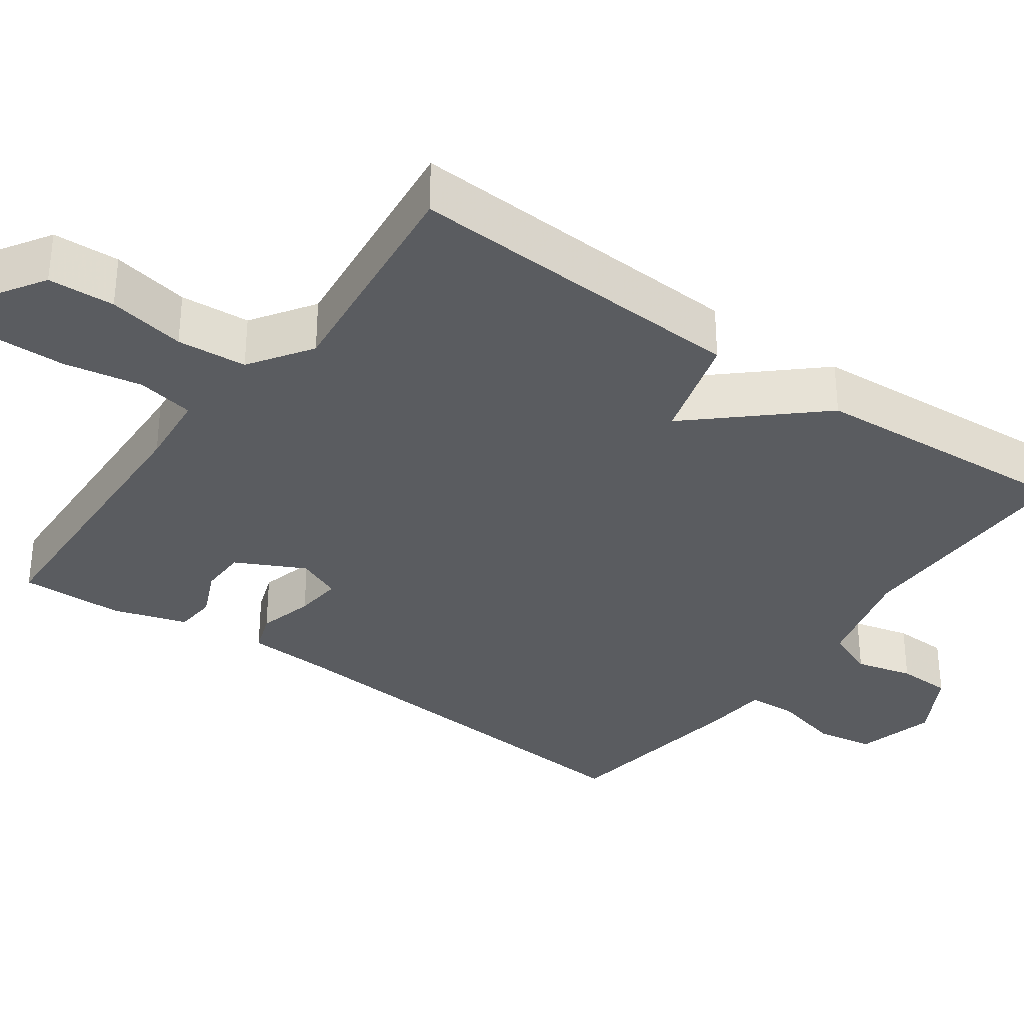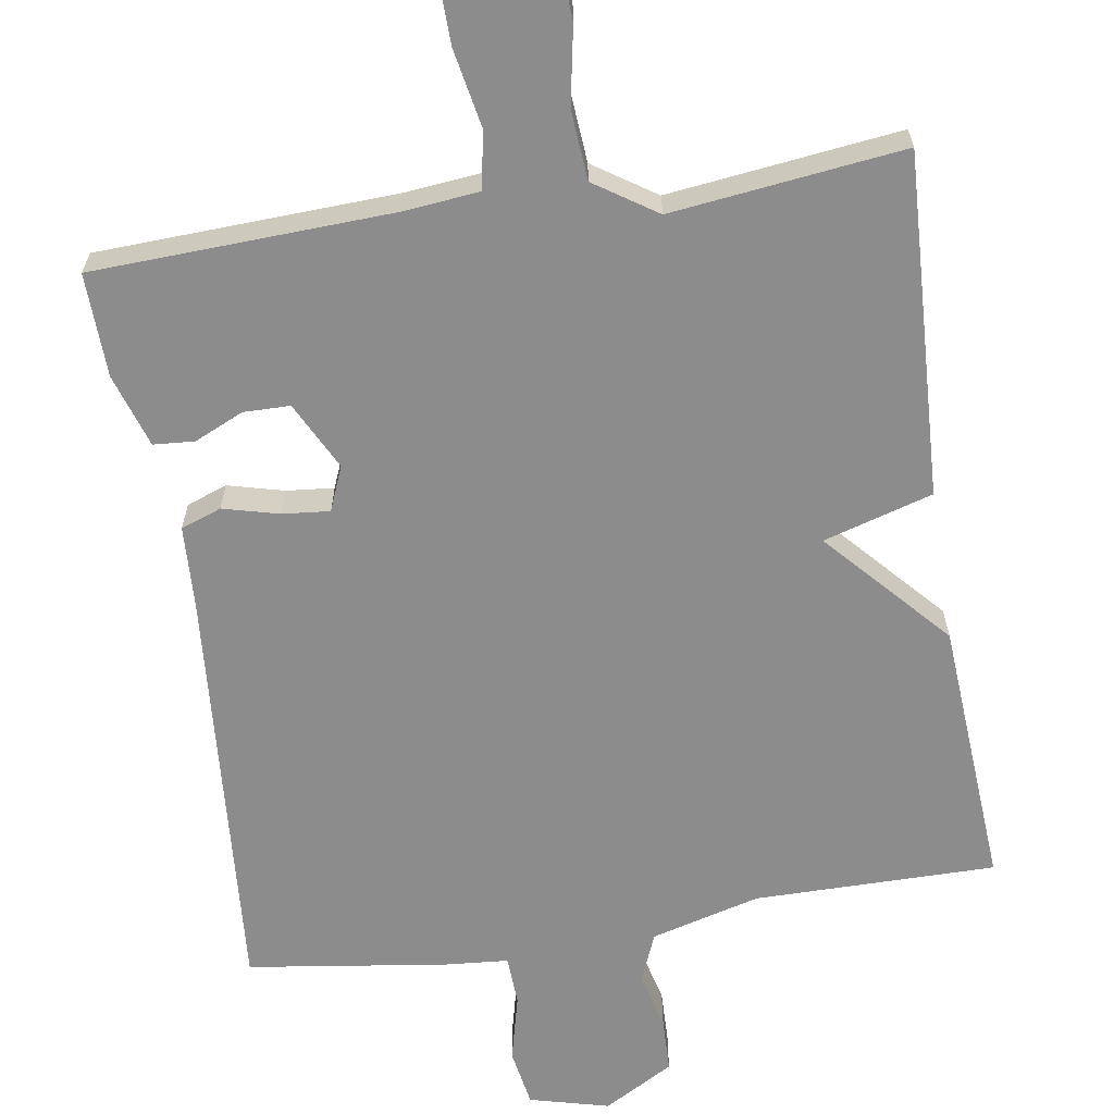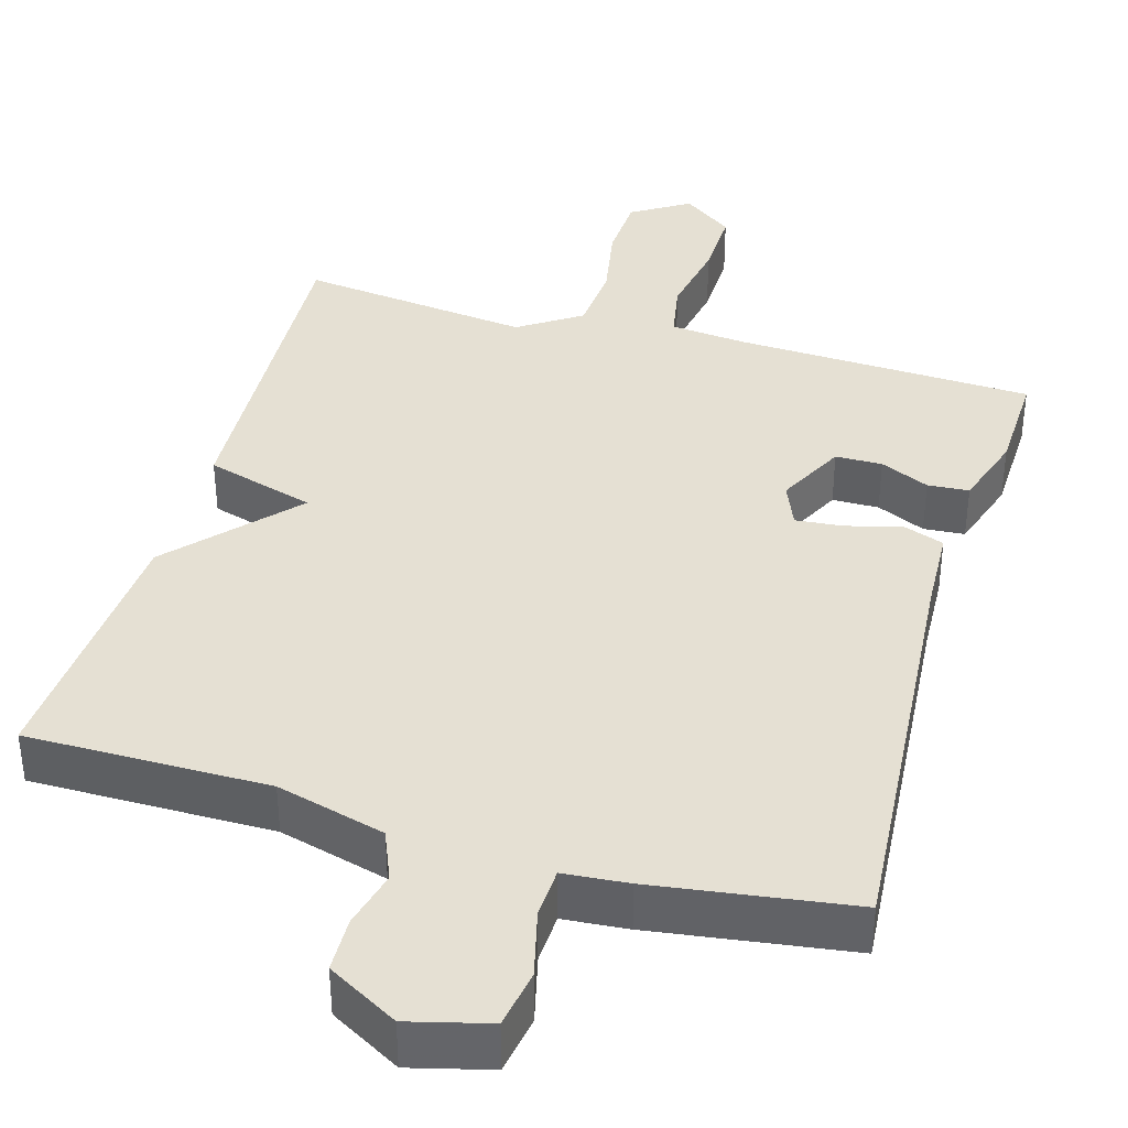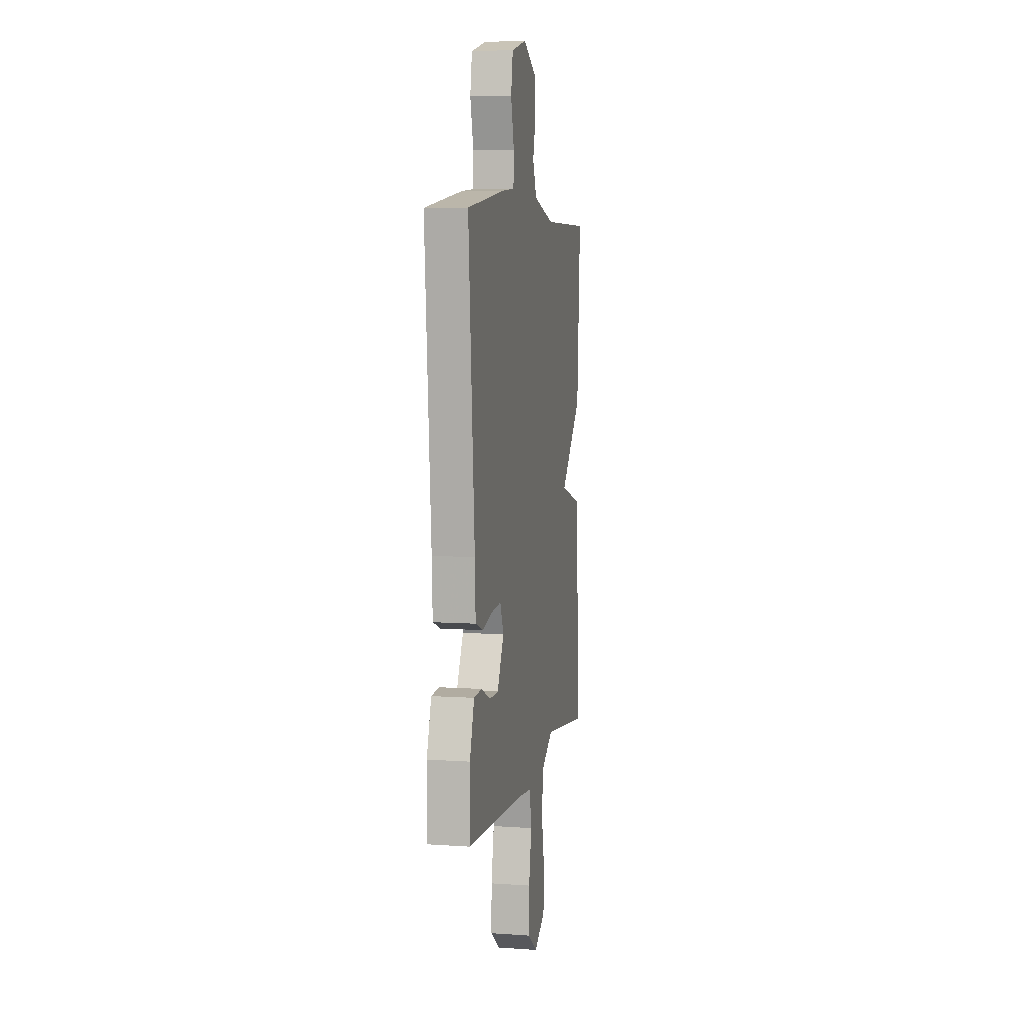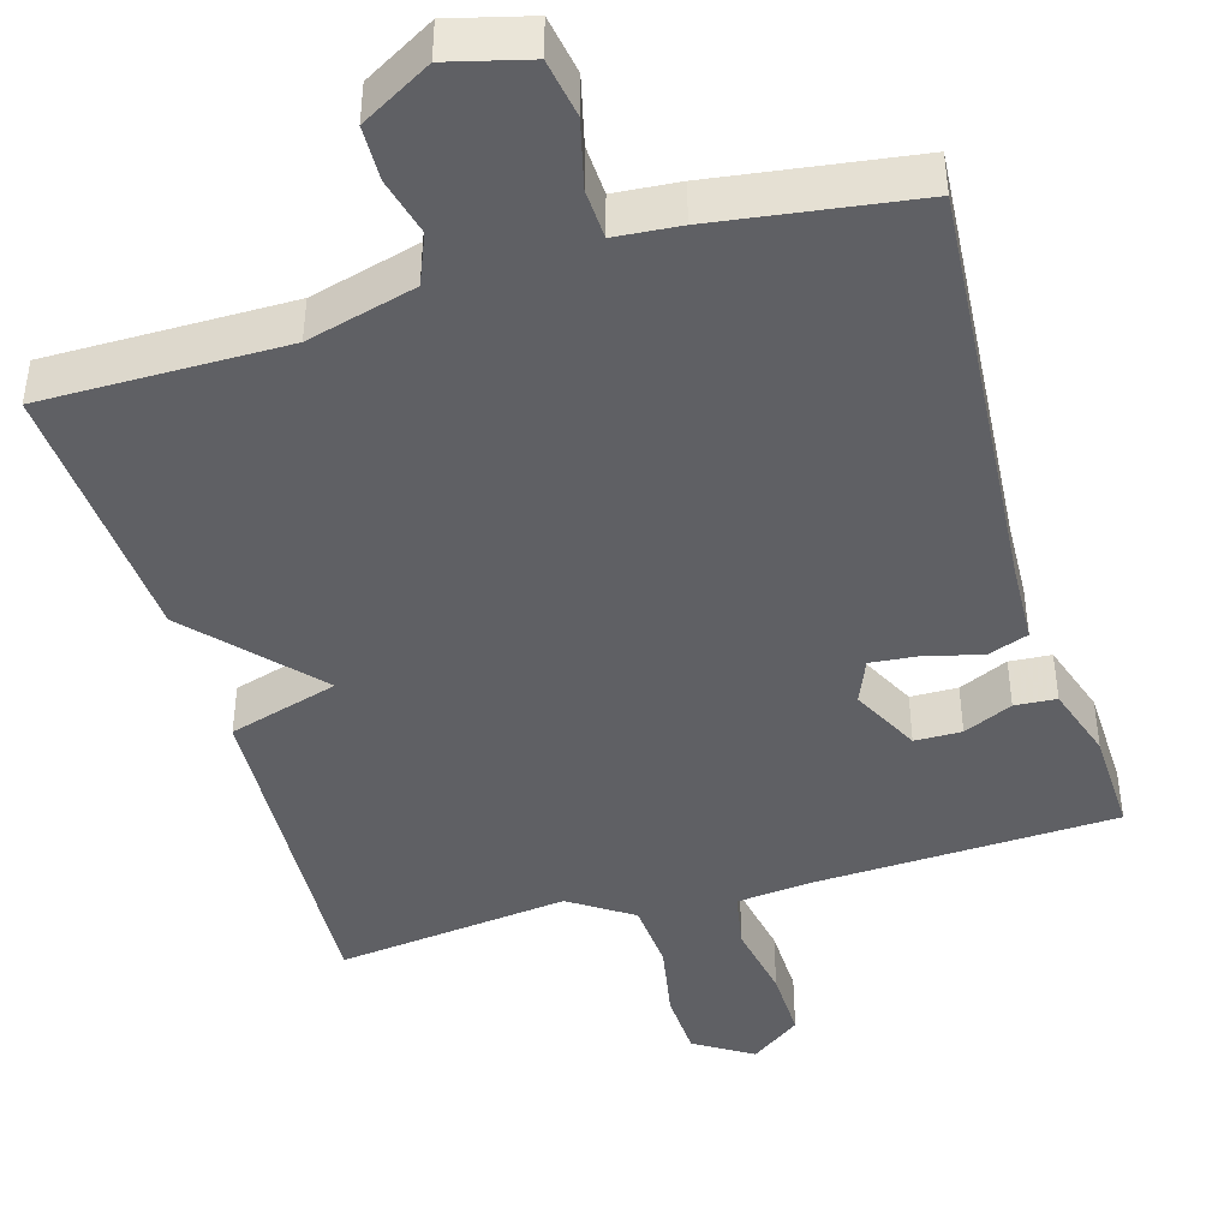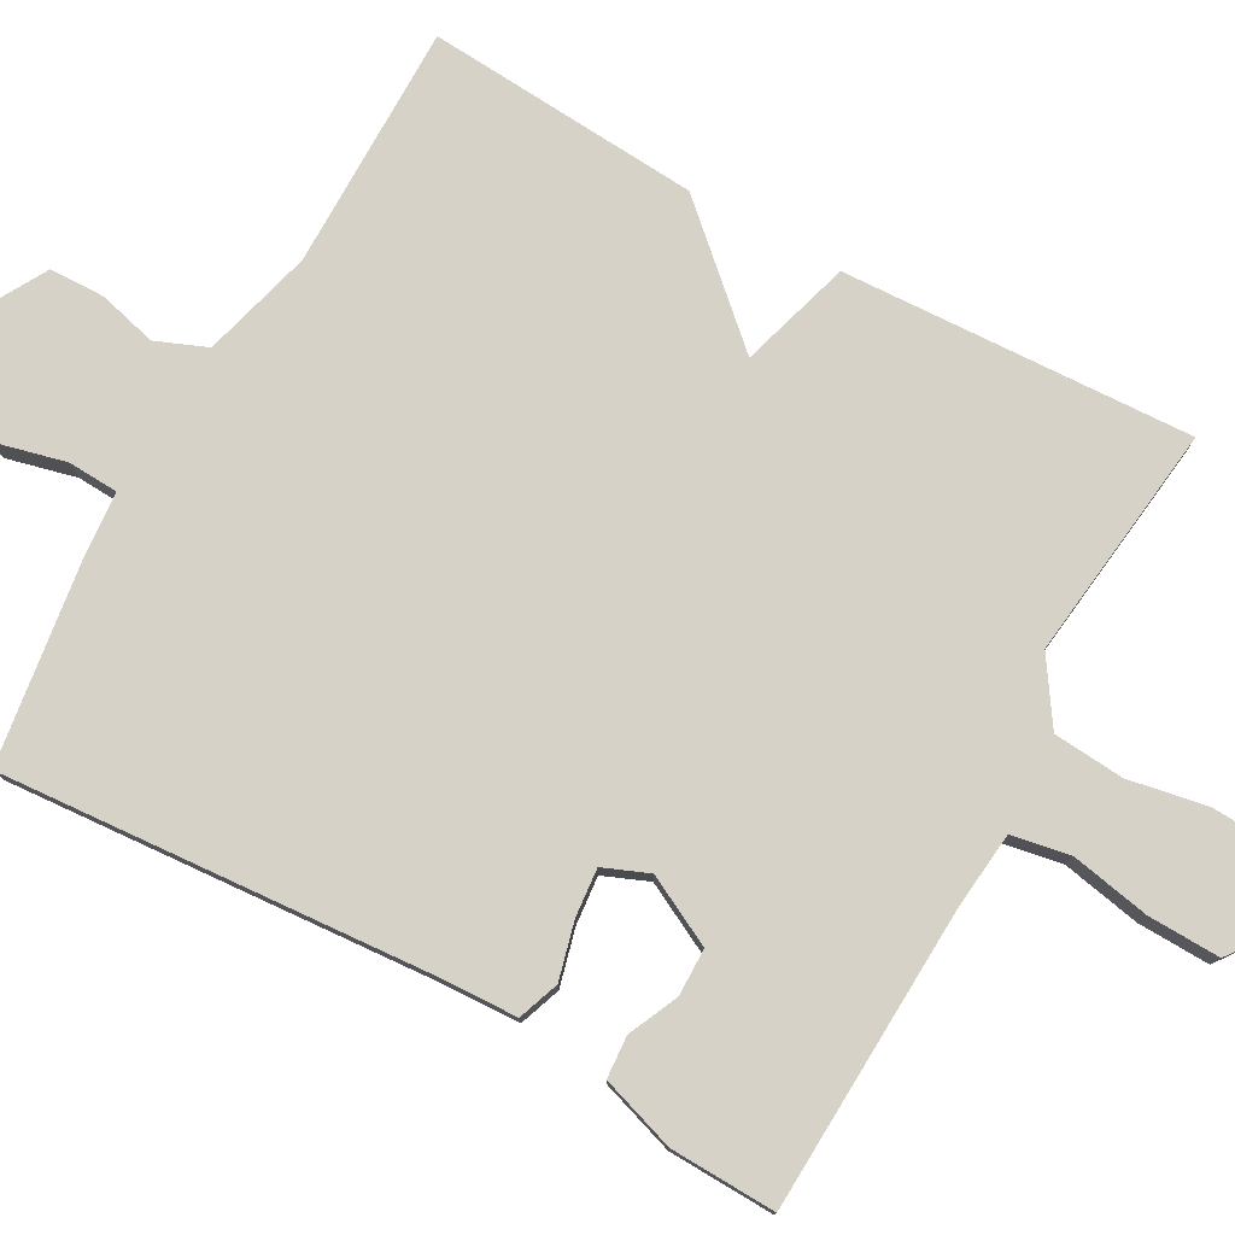
<metadata>
{"format":"obj","ext":"obj","renderer":"f3d","projection":"perspective","resolution":1024,"background":"white","views":[{"elev":-33.7,"azim":-125.8,"up":"+Y"},{"elev":-64.3,"azim":-171.0,"up":"+Y"},{"elev":38.2,"azim":16.2,"up":"+Y"},{"elev":6.2,"azim":101.7,"up":"+Z"},{"elev":-43.6,"azim":16.4,"up":"+Y"},{"elev":77.9,"azim":119.2,"up":"+Y"}]}
</metadata>
<code>
v 0.5 0.07 0.5
v 0.458 0.07 -0.044
v 0.453 0.07 -0.151
v 0.4 0.07 -0.17
v 0.327 0.07 -0.151
v 0.265 0.07 -0.145
v 0.241 0.07 -0.203
v 0.286 0.07 -0.292
v 0.347 0.07 -0.293
v 0.411 0.07 -0.264
v 0.465 0.07 -0.268
v 0.496 0.07 -0.364
v 0.5 0.07 -0.5
v 0.109 0.07 -0.516
v 0.01 0.07 -0.526
v -0.004 0.07 -0.601
v 0.015 0.07 -0.703
v 0.017 0.07 -0.796
v -0.049 0.07 -0.844
v -0.124 0.07 -0.797
v -0.128 0.07 -0.71
v -0.109 0.07 -0.609
v -0.116 0.07 -0.518
v -0.197 0.07 -0.464
v -0.5 0.07 -0.5
v -0.477 0.07 -0.051
v -0.334 0.07 -0.009
v -0.477 0.07 0.149
v -0.5 0.07 0.5
v -0.185 0.07 0.499
v -0.043 0.07 0.537
v -0.016 0.07 0.602
v -0.035 0.07 0.677
v -0.033 0.07 0.748
v 0.059 0.07 0.8
v 0.163 0.07 0.773
v 0.176 0.07 0.697
v 0.154 0.07 0.609
v 0.157 0.07 0.544
v 0.241 0.07 0.537
v 0.5 0 0.5
v 0.458 0 -0.044
v 0.453 0 -0.151
v 0.4 0 -0.17
v 0.327 0 -0.151
v 0.265 0 -0.145
v 0.241 0 -0.203
v 0.286 0 -0.292
v 0.347 0 -0.293
v 0.411 0 -0.264
v 0.465 0 -0.268
v 0.496 0 -0.364
v 0.5 0 -0.5
v 0.109 0 -0.516
v 0.01 0 -0.526
v -0.004 0 -0.601
v 0.015 0 -0.703
v 0.017 0 -0.796
v -0.049 0 -0.844
v -0.124 0 -0.797
v -0.128 0 -0.71
v -0.109 0 -0.609
v -0.116 0 -0.518
v -0.197 0 -0.464
v -0.5 0 -0.5
v -0.477 0 -0.051
v -0.334 0 -0.009
v -0.477 0 0.149
v -0.5 0 0.5
v -0.185 0 0.499
v -0.043 0 0.537
v -0.016 0 0.602
v -0.035 0 0.677
v -0.033 0 0.748
v 0.059 0 0.8
v 0.163 0 0.773
v 0.176 0 0.697
v 0.154 0 0.609
v 0.157 0 0.544
v 0.241 0 0.537
f 39 40 1 2
f 36 37 38
f 35 36 38
f 34 35 38
f 33 34 38
f 32 33 38
f 31 32 38 39
f 3 4 5
f 2 3 5
f 39 2 5
f 31 39 5
f 30 31 5
f 30 5 6
f 29 30 6
f 28 29 6
f 27 28 6
f 27 6 7
f 26 27 7
f 25 26 7
f 24 25 7
f 20 21 22
f 19 20 22
f 18 19 22
f 17 18 22
f 16 17 22
f 15 16 22 23
f 24 7 8
f 23 24 8
f 15 23 8
f 14 15 8
f 12 13 14
f 11 12 14
f 10 11 14
f 9 10 14
f 8 9 14
f 42 41 80 79
f 78 77 76
f 78 76 75
f 78 75 74
f 78 74 73
f 78 73 72
f 79 78 72 71
f 45 44 43
f 45 43 42
f 45 42 79
f 45 79 71
f 45 71 70
f 46 45 70
f 46 70 69
f 46 69 68
f 46 68 67
f 47 46 67
f 47 67 66
f 47 66 65
f 47 65 64
f 62 61 60
f 62 60 59
f 62 59 58
f 62 58 57
f 62 57 56
f 63 62 56 55
f 48 47 64
f 48 64 63
f 48 63 55
f 48 55 54
f 54 53 52
f 54 52 51
f 54 51 50
f 54 50 49
f 54 49 48
f 1 41 42 2
f 2 42 43 3
f 3 43 44 4
f 4 44 45 5
f 5 45 46 6
f 6 46 47 7
f 7 47 48 8
f 8 48 49 9
f 9 49 50 10
f 10 50 51 11
f 11 51 52 12
f 12 52 53 13
f 13 53 54 14
f 14 54 55 15
f 15 55 56 16
f 16 56 57 17
f 17 57 58 18
f 18 58 59 19
f 19 59 60 20
f 20 60 61 21
f 21 61 62 22
f 22 62 63 23
f 23 63 64 24
f 24 64 65 25
f 25 65 66 26
f 26 66 67 27
f 27 67 68 28
f 28 68 69 29
f 29 69 70 30
f 30 70 71 31
f 31 71 72 32
f 32 72 73 33
f 33 73 74 34
f 34 74 75 35
f 35 75 76 36
f 36 76 77 37
f 37 77 78 38
f 38 78 79 39
f 39 79 80 40
f 40 80 41 1

</code>
